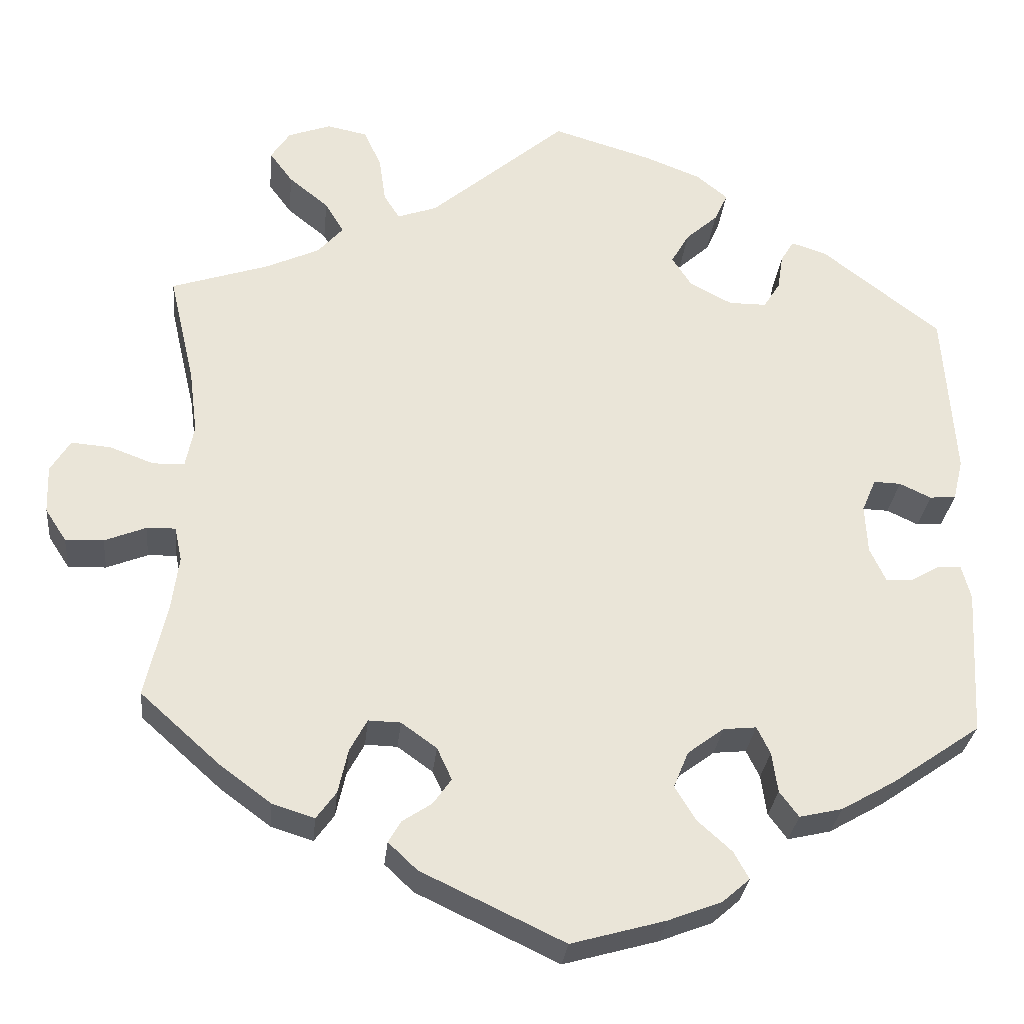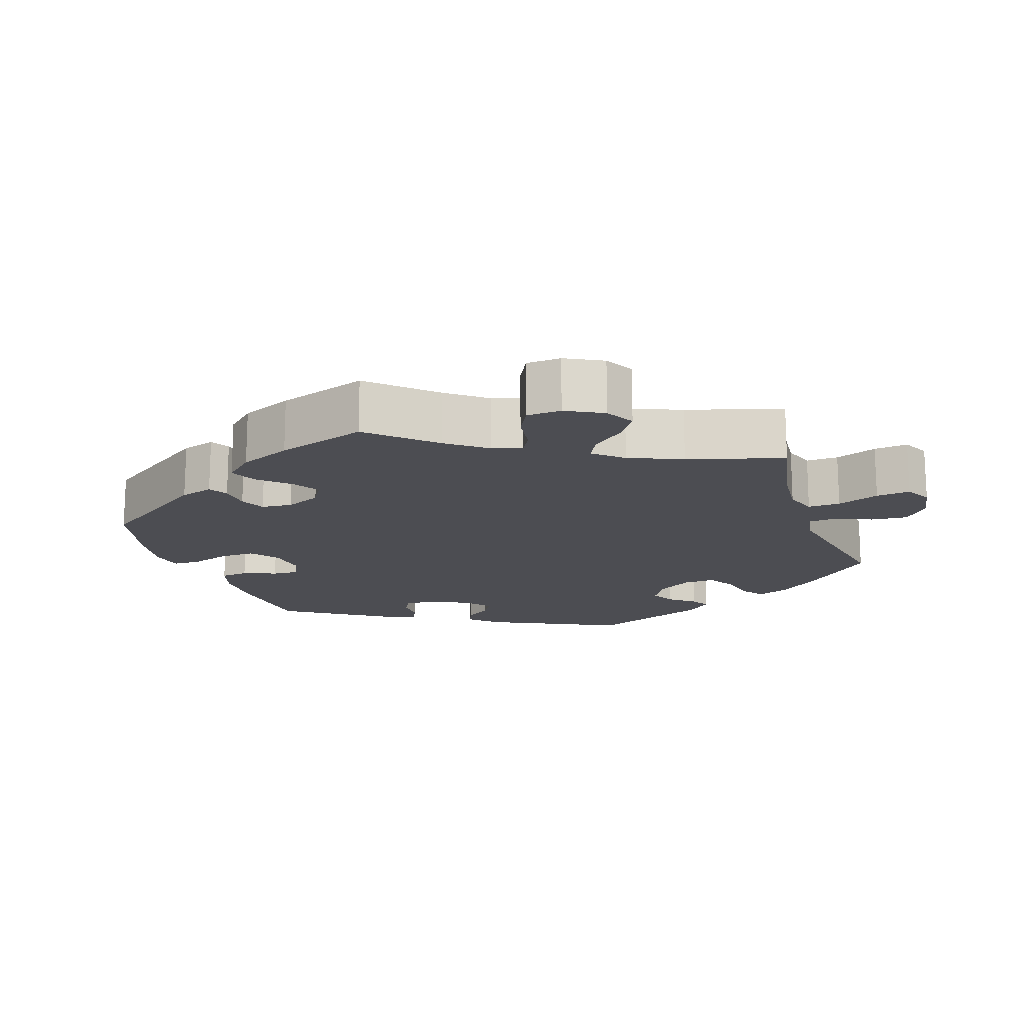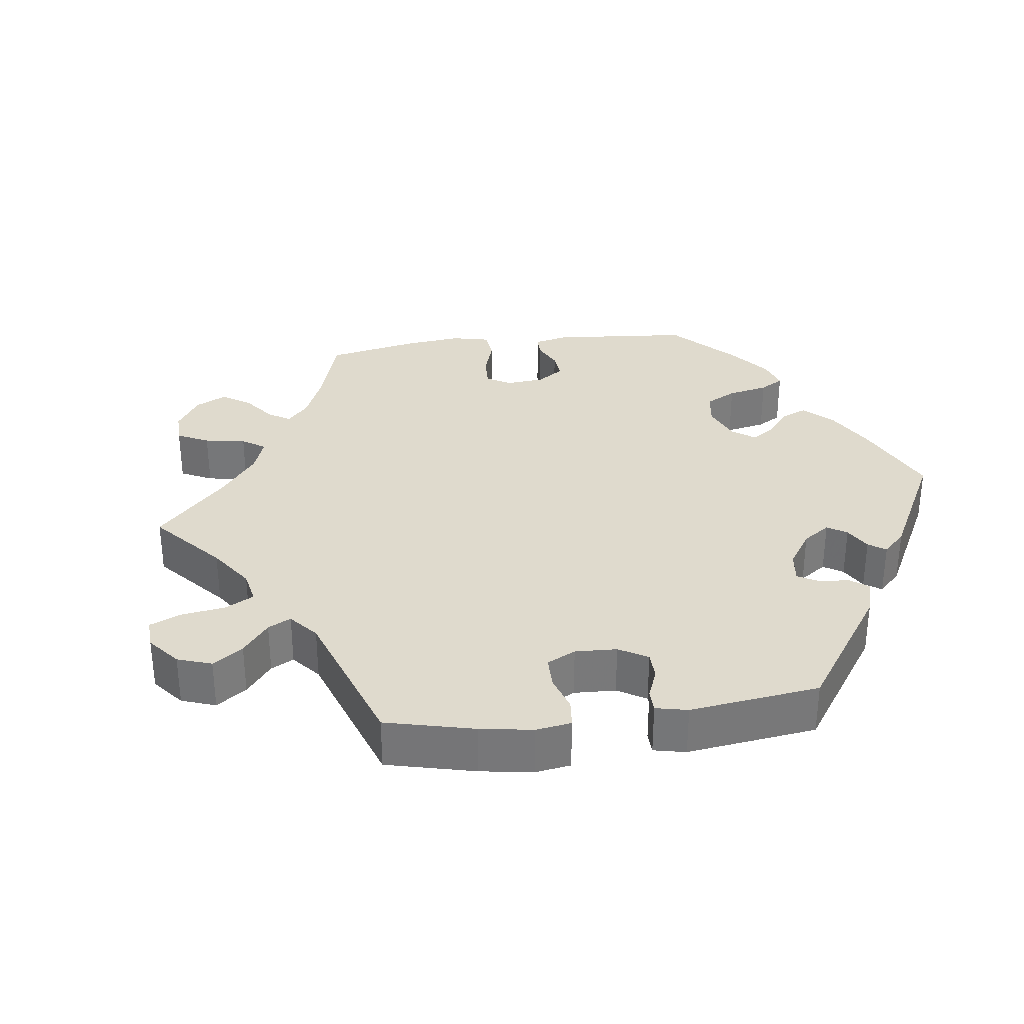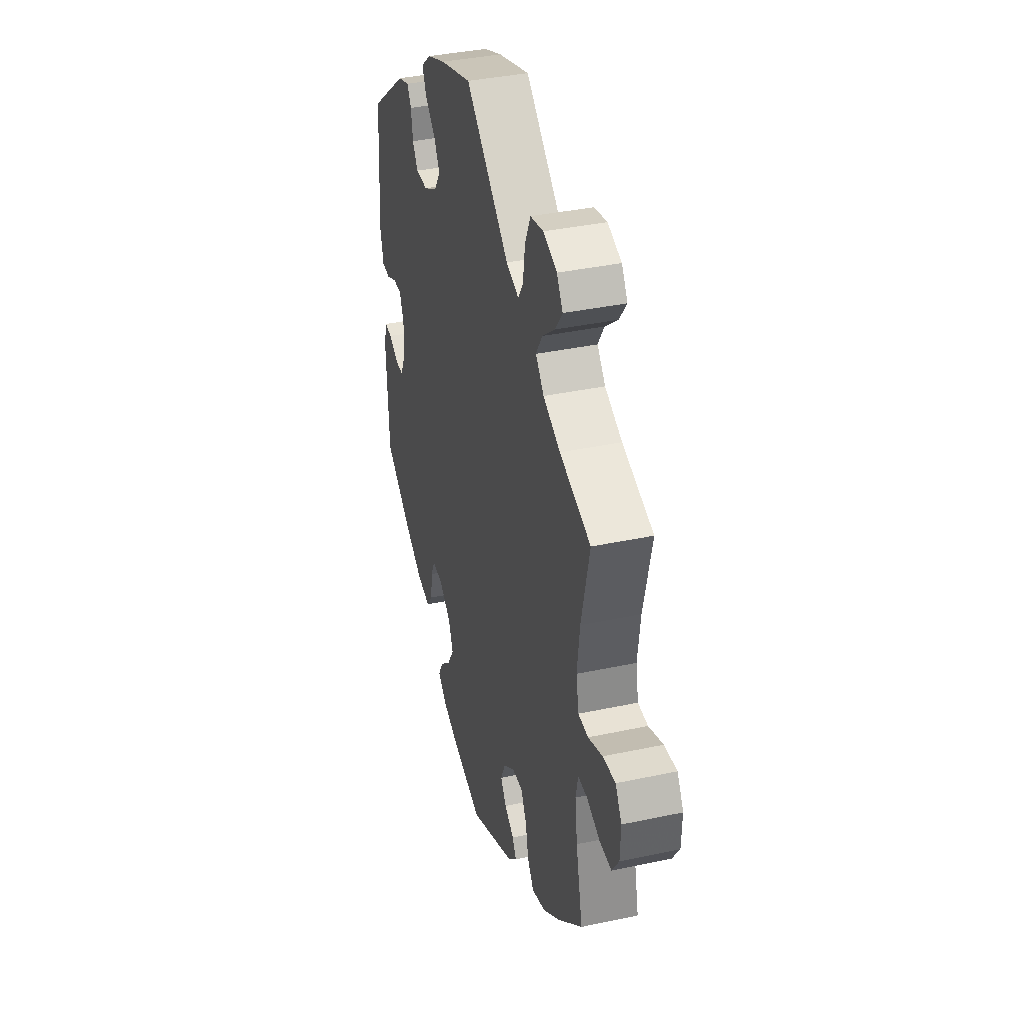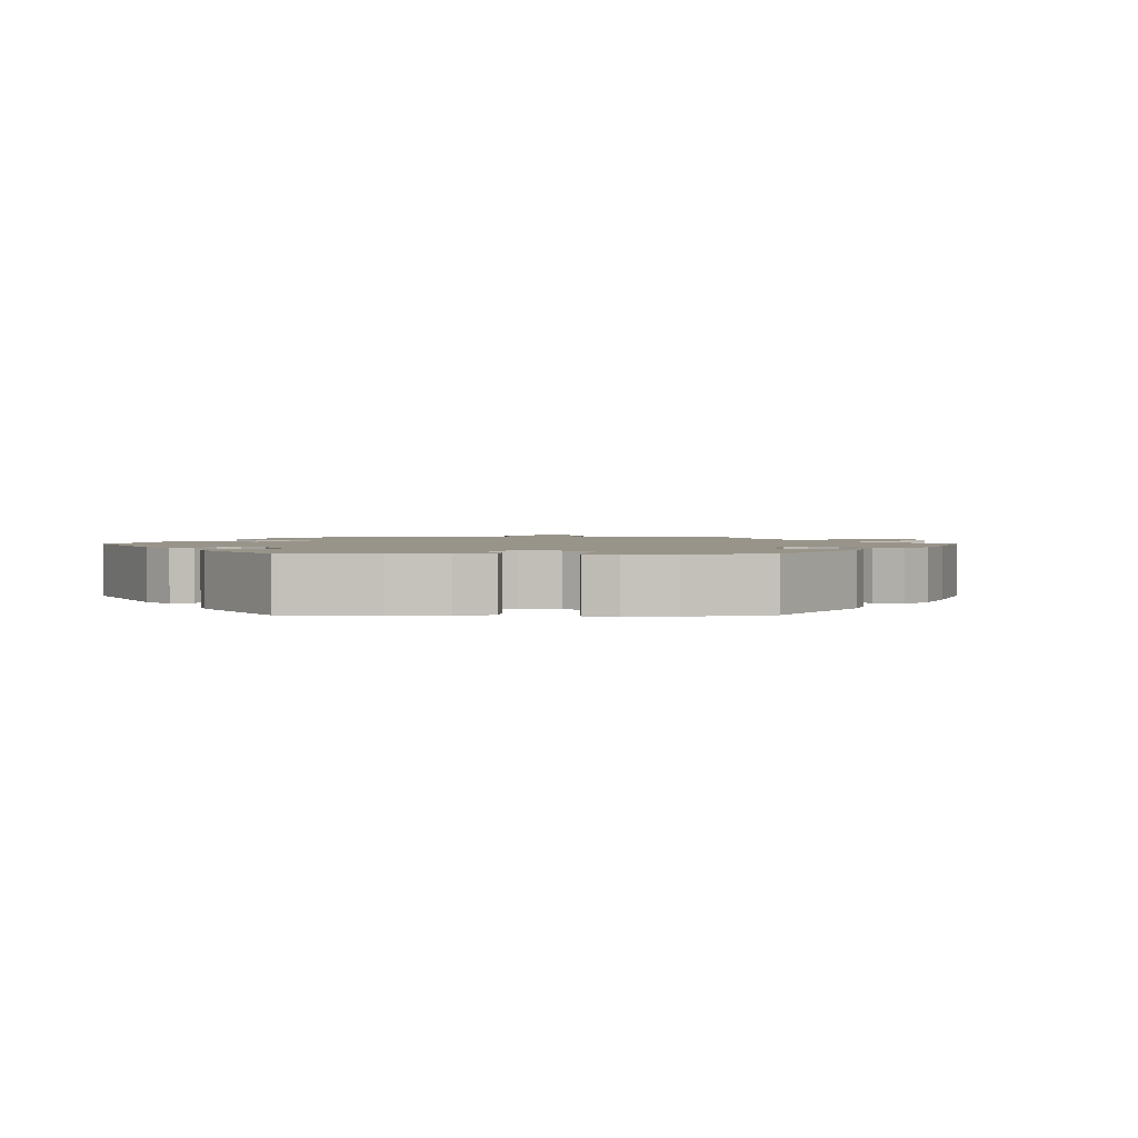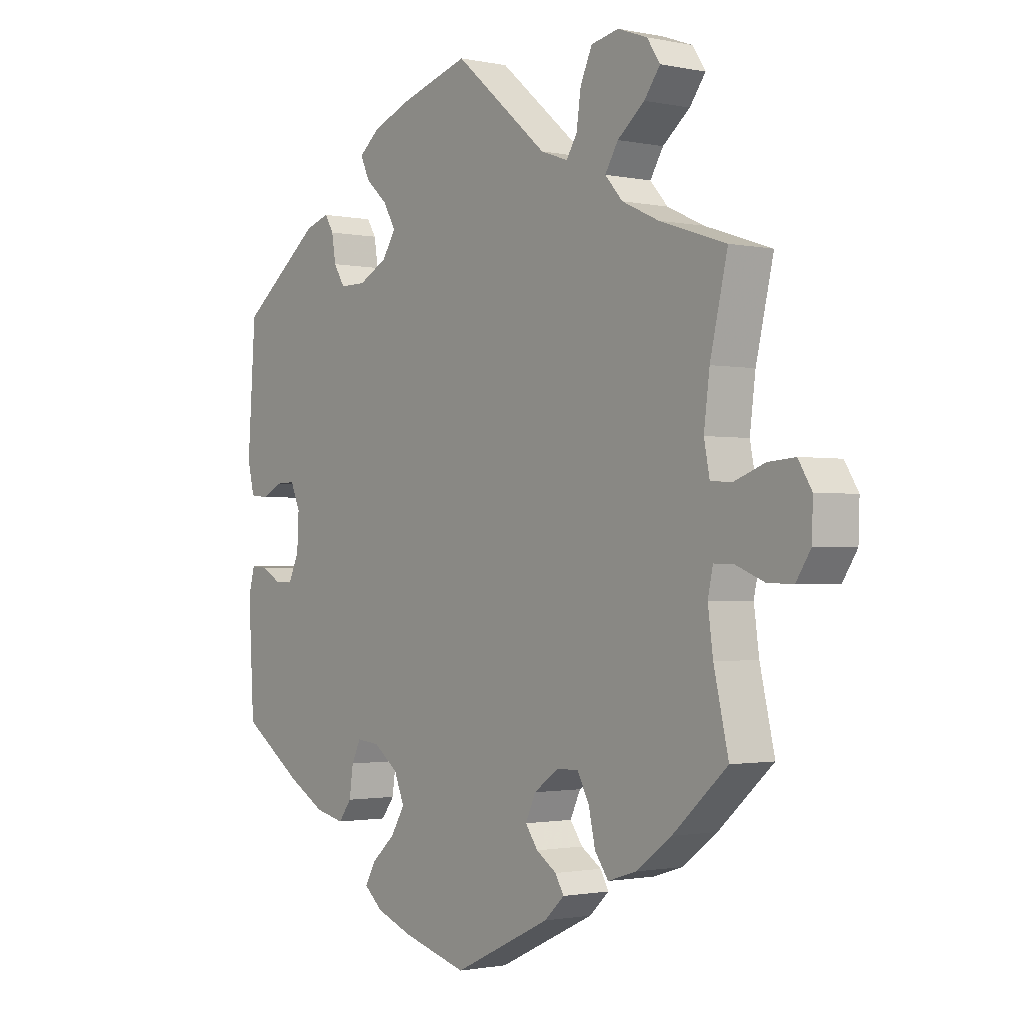
<metadata>
{"format":"obj","ext":"obj","renderer":"f3d","projection":"perspective","resolution":1024,"background":"white","views":[{"elev":-29.4,"azim":-5.7,"up":"+Z"},{"elev":-16.3,"azim":-101.1,"up":"+Y"},{"elev":32.6,"azim":22.8,"up":"+Y"},{"elev":37.6,"azim":-105.3,"up":"+Z"},{"elev":1.9,"azim":149.6,"up":"+Y"},{"elev":-1.4,"azim":-127.4,"up":"+Z"}]}
</metadata>
<code>
v -0.172 0.07 -0.496
v -0.207 0.07 -0.463
v -0.192 0.07 -0.437
v -0.156 0.07 -0.413
v -0.134 0.07 -0.382
v -0.152 0.07 -0.343
v -0.195 0.07 -0.312
v -0.234 0.07 -0.311
v -0.255 0.07 -0.35
v -0.267 0.07 -0.404
v -0.291 0.07 -0.437
v -0.342 0.07 -0.421
v -0.404 0.07 -0.375
v -0.501 0.07 -0.288
v -0.475 0.07 -0.175
v -0.466 0.07 -0.108
v -0.475 0.07 -0.066
v -0.51 0.07 -0.067
v -0.56 0.07 -0.087
v -0.606 0.07 -0.089
v -0.632 0.07 -0.049
v -0.634 0.07 0.009
v -0.61 0.07 0.048
v -0.562 0.07 0.044
v -0.508 0.07 0.024
v -0.47 0.07 0.026
v -0.46 0.07 0.077
v -0.47 0.07 0.156
v -0.501 0.07 0.289
v -0.383 0.07 0.328
v -0.318 0.07 0.358
v -0.287 0.07 0.393
v -0.31 0.07 0.431
v -0.358 0.07 0.47
v -0.386 0.07 0.508
v -0.363 0.07 0.543
v -0.311 0.07 0.562
v -0.262 0.07 0.552
v -0.241 0.07 0.506
v -0.233 0.07 0.45
v -0.214 0.07 0.42
v -0.166 0.07 0.437
v 0 0.07 0.578
v 0.12 0.07 0.542
v 0.189 0.07 0.515
v 0.227 0.07 0.484
v 0.211 0.07 0.449
v 0.172 0.07 0.414
v 0.15 0.07 0.376
v 0.174 0.07 0.339
v 0.225 0.07 0.312
v 0.271 0.07 0.312
v 0.291 0.07 0.344
v 0.298 0.07 0.388
v 0.314 0.07 0.414
v 0.357 0.07 0.4
v 0.5 0.07 0.289
v 0.514 0.07 0.084
v 0.502 0.07 0.034
v 0.47 0.07 0.031
v 0.432 0.07 0.049
v 0.399 0.07 0.05
v 0.382 0.07 0.01
v 0.385 0.07 -0.049
v 0.404 0.07 -0.09
v 0.436 0.07 -0.089
v 0.471 0.07 -0.069
v 0.5 0.07 -0.067
v 0.511 0.07 -0.109
v 0.501 0.07 -0.288
v 0.394 0.07 -0.362
v 0.328 0.07 -0.4
v 0.276 0.07 -0.412
v 0.253 0.07 -0.381
v 0.246 0.07 -0.332
v 0.23 0.07 -0.299
v 0.19 0.07 -0.303
v 0.146 0.07 -0.336
v 0.128 0.07 -0.38
v 0.153 0.07 -0.421
v 0.195 0.07 -0.459
v 0.213 0.07 -0.492
v 0.18 0.07 -0.521
v 0.115 0.07 -0.546
v 0.001 0.07 -0.578
v -0.172 0 -0.496
v -0.207 0 -0.463
v -0.192 0 -0.437
v -0.156 0 -0.413
v -0.134 0 -0.382
v -0.152 0 -0.343
v -0.195 0 -0.312
v -0.234 0 -0.311
v -0.255 0 -0.35
v -0.267 0 -0.404
v -0.291 0 -0.437
v -0.342 0 -0.421
v -0.404 0 -0.375
v -0.501 0 -0.288
v -0.475 0 -0.175
v -0.466 0 -0.108
v -0.475 0 -0.066
v -0.51 0 -0.067
v -0.56 0 -0.087
v -0.606 0 -0.089
v -0.632 0 -0.049
v -0.634 0 0.009
v -0.61 0 0.048
v -0.562 0 0.044
v -0.508 0 0.024
v -0.47 0 0.026
v -0.46 0 0.077
v -0.47 0 0.156
v -0.501 0 0.289
v -0.383 0 0.328
v -0.318 0 0.358
v -0.287 0 0.393
v -0.31 0 0.431
v -0.358 0 0.47
v -0.386 0 0.508
v -0.363 0 0.543
v -0.311 0 0.562
v -0.262 0 0.552
v -0.241 0 0.506
v -0.233 0 0.45
v -0.214 0 0.42
v -0.166 0 0.437
v 0 0 0.578
v 0.12 0 0.542
v 0.189 0 0.515
v 0.227 0 0.484
v 0.211 0 0.449
v 0.172 0 0.414
v 0.15 0 0.376
v 0.174 0 0.339
v 0.225 0 0.312
v 0.271 0 0.312
v 0.291 0 0.344
v 0.298 0 0.388
v 0.314 0 0.414
v 0.357 0 0.4
v 0.5 0 0.289
v 0.514 0 0.084
v 0.502 0 0.034
v 0.47 0 0.031
v 0.432 0 0.049
v 0.399 0 0.05
v 0.382 0 0.01
v 0.385 0 -0.049
v 0.404 0 -0.09
v 0.436 0 -0.089
v 0.471 0 -0.069
v 0.5 0 -0.067
v 0.511 0 -0.109
v 0.501 0 -0.288
v 0.394 0 -0.362
v 0.328 0 -0.4
v 0.276 0 -0.412
v 0.253 0 -0.381
v 0.246 0 -0.332
v 0.23 0 -0.299
v 0.19 0 -0.303
v 0.146 0 -0.336
v 0.128 0 -0.38
v 0.153 0 -0.421
v 0.195 0 -0.459
v 0.213 0 -0.492
v 0.18 0 -0.521
v 0.115 0 -0.546
v 0.001 0 -0.578
f 80 81 82 83
f 79 80 83 84
f 72 73 74 75
f 72 75 76
f 71 72 76
f 70 71 76
f 69 70 76
f 66 67 68 69
f 65 66 69 76
f 64 65 76 77
f 58 59 60 61
f 58 61 62
f 57 58 62
f 56 57 62 63
f 53 54 55 56
f 52 53 56 63
f 45 46 47 48
f 45 48 49
f 42 43 44 45
f 41 42 45 49
f 37 38 39 40
f 37 40 41
f 36 37 41
f 33 34 35 36
f 32 33 36 41
f 31 32 41 49
f 28 29 30
f 27 28 30 31
f 26 27 31 49
f 22 23 24 25
f 22 25 26
f 21 22 26
f 18 19 20 21
f 17 18 21 26
f 16 17 26 49
f 12 13 14 15
f 9 10 11 12
f 8 9 12 15
f 7 8 15 16
f 1 2 3 4
f 1 4 5
f 79 84 85 1
f 63 64 77 78
f 51 52 63 78
f 50 51 78 79
f 6 7 16 49
f 5 6 49 50
f 1 5 50 79
f 168 167 166 165
f 169 168 165 164
f 160 159 158 157
f 161 160 157
f 161 157 156
f 161 156 155
f 161 155 154
f 154 153 152 151
f 161 154 151 150
f 162 161 150 149
f 146 145 144 143
f 147 146 143
f 147 143 142
f 148 147 142 141
f 141 140 139 138
f 148 141 138 137
f 133 132 131 130
f 134 133 130
f 130 129 128 127
f 134 130 127 126
f 125 124 123 122
f 126 125 122
f 126 122 121
f 121 120 119 118
f 126 121 118 117
f 134 126 117 116
f 115 114 113
f 116 115 113 112
f 134 116 112 111
f 110 109 108 107
f 111 110 107
f 111 107 106
f 106 105 104 103
f 111 106 103 102
f 134 111 102 101
f 100 99 98 97
f 97 96 95 94
f 100 97 94 93
f 101 100 93 92
f 89 88 87 86
f 90 89 86
f 86 170 169 164
f 163 162 149 148
f 163 148 137 136
f 164 163 136 135
f 134 101 92 91
f 135 134 91 90
f 164 135 90 86
f 1 86 87 2
f 2 87 88 3
f 3 88 89 4
f 4 89 90 5
f 5 90 91 6
f 6 91 92 7
f 7 92 93 8
f 8 93 94 9
f 9 94 95 10
f 10 95 96 11
f 11 96 97 12
f 12 97 98 13
f 13 98 99 14
f 14 99 100 15
f 15 100 101 16
f 16 101 102 17
f 17 102 103 18
f 18 103 104 19
f 19 104 105 20
f 20 105 106 21
f 21 106 107 22
f 22 107 108 23
f 23 108 109 24
f 24 109 110 25
f 25 110 111 26
f 26 111 112 27
f 27 112 113 28
f 28 113 114 29
f 29 114 115 30
f 30 115 116 31
f 31 116 117 32
f 32 117 118 33
f 33 118 119 34
f 34 119 120 35
f 35 120 121 36
f 36 121 122 37
f 37 122 123 38
f 38 123 124 39
f 39 124 125 40
f 40 125 126 41
f 41 126 127 42
f 42 127 128 43
f 43 128 129 44
f 44 129 130 45
f 45 130 131 46
f 46 131 132 47
f 47 132 133 48
f 48 133 134 49
f 49 134 135 50
f 50 135 136 51
f 51 136 137 52
f 52 137 138 53
f 53 138 139 54
f 54 139 140 55
f 55 140 141 56
f 56 141 142 57
f 57 142 143 58
f 58 143 144 59
f 59 144 145 60
f 60 145 146 61
f 61 146 147 62
f 62 147 148 63
f 63 148 149 64
f 64 149 150 65
f 65 150 151 66
f 66 151 152 67
f 67 152 153 68
f 68 153 154 69
f 69 154 155 70
f 70 155 156 71
f 71 156 157 72
f 72 157 158 73
f 73 158 159 74
f 74 159 160 75
f 75 160 161 76
f 76 161 162 77
f 77 162 163 78
f 78 163 164 79
f 79 164 165 80
f 80 165 166 81
f 81 166 167 82
f 82 167 168 83
f 83 168 169 84
f 84 169 170 85
f 85 170 86 1

</code>
